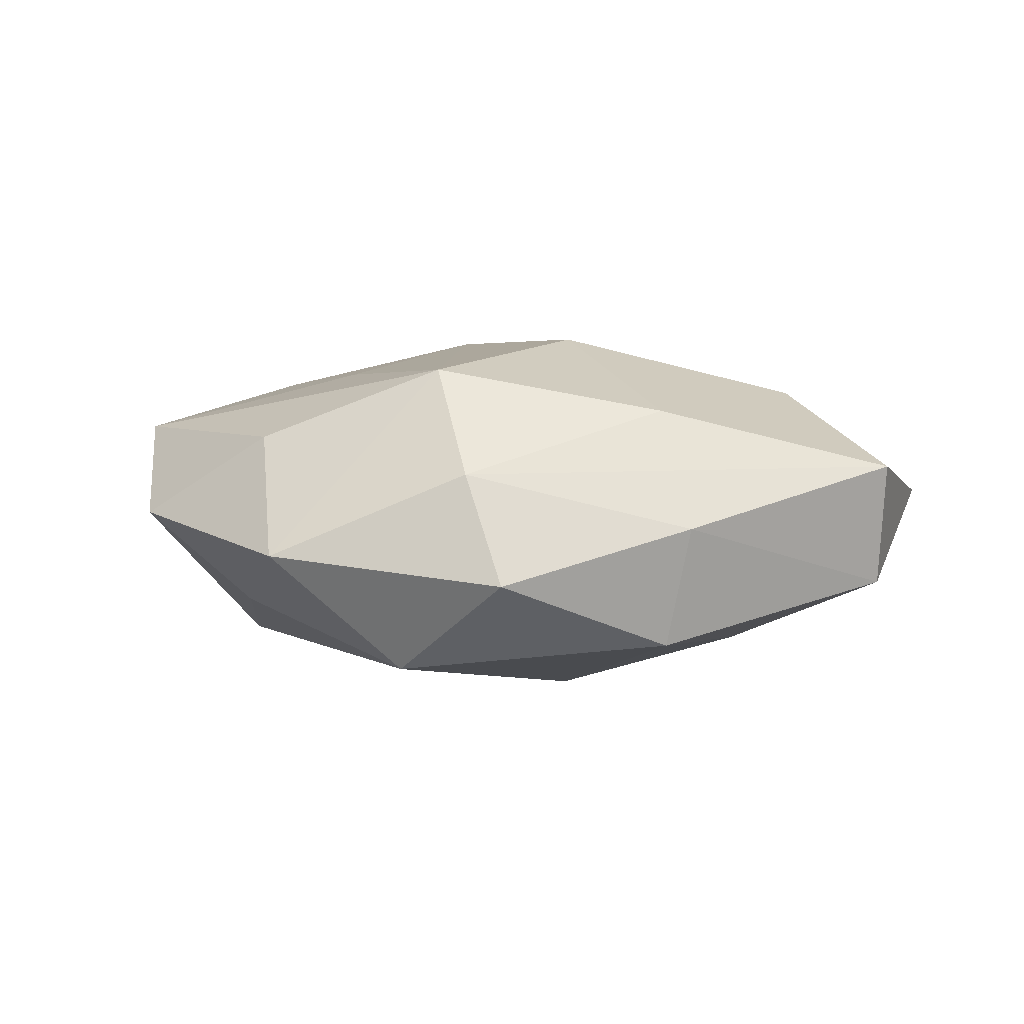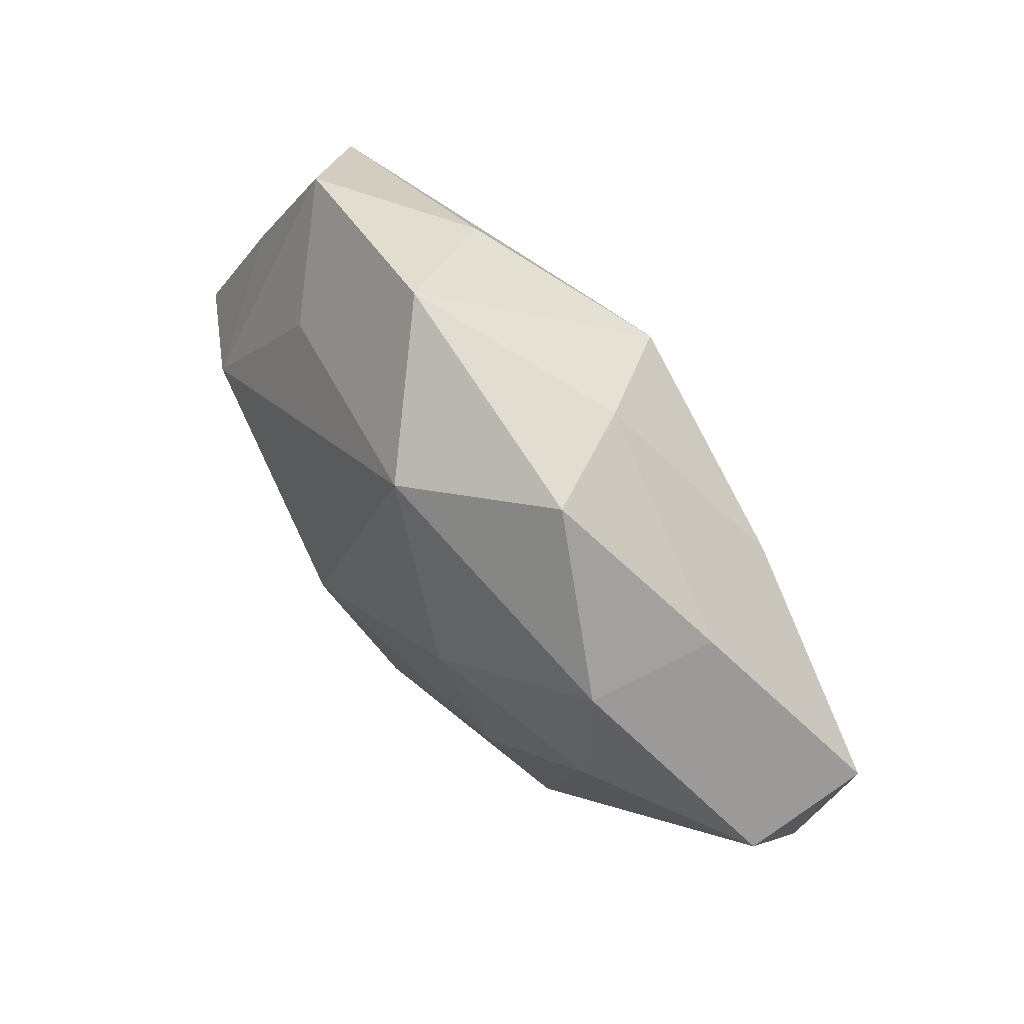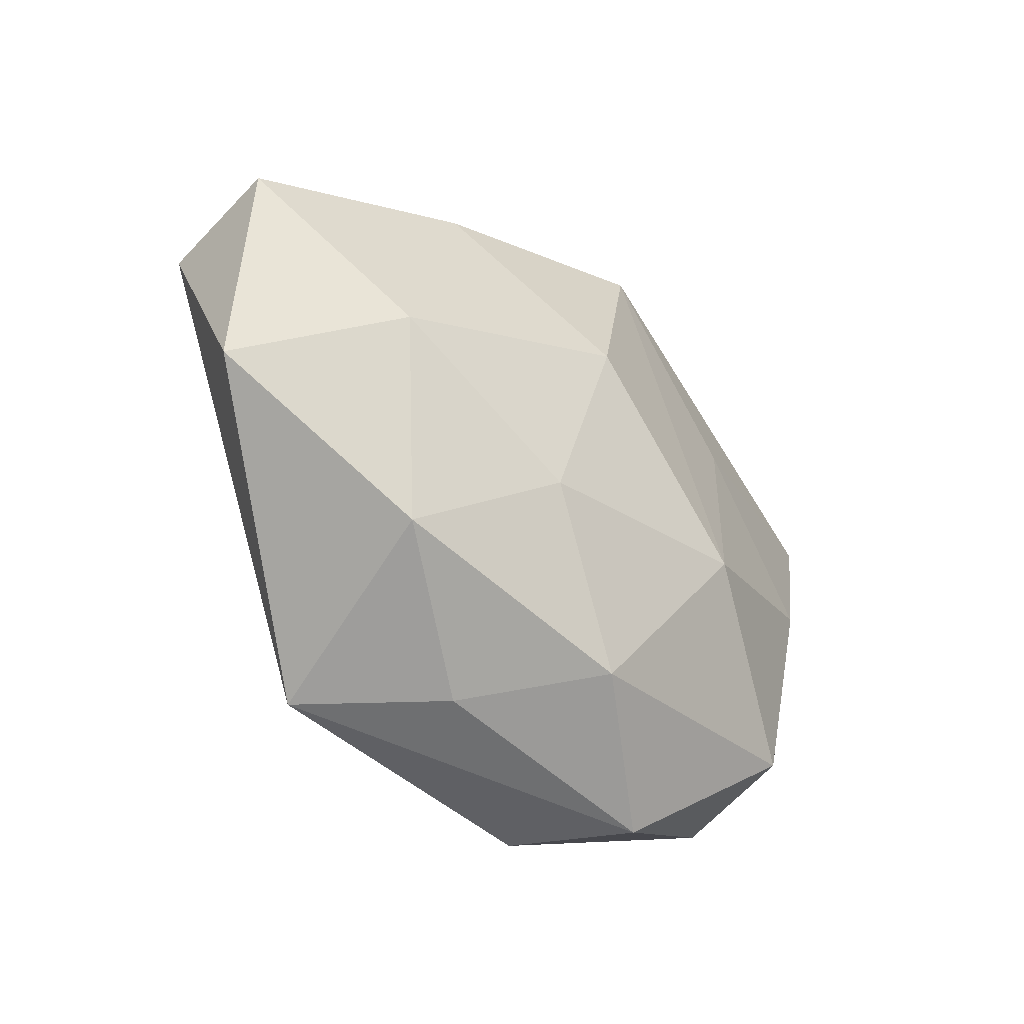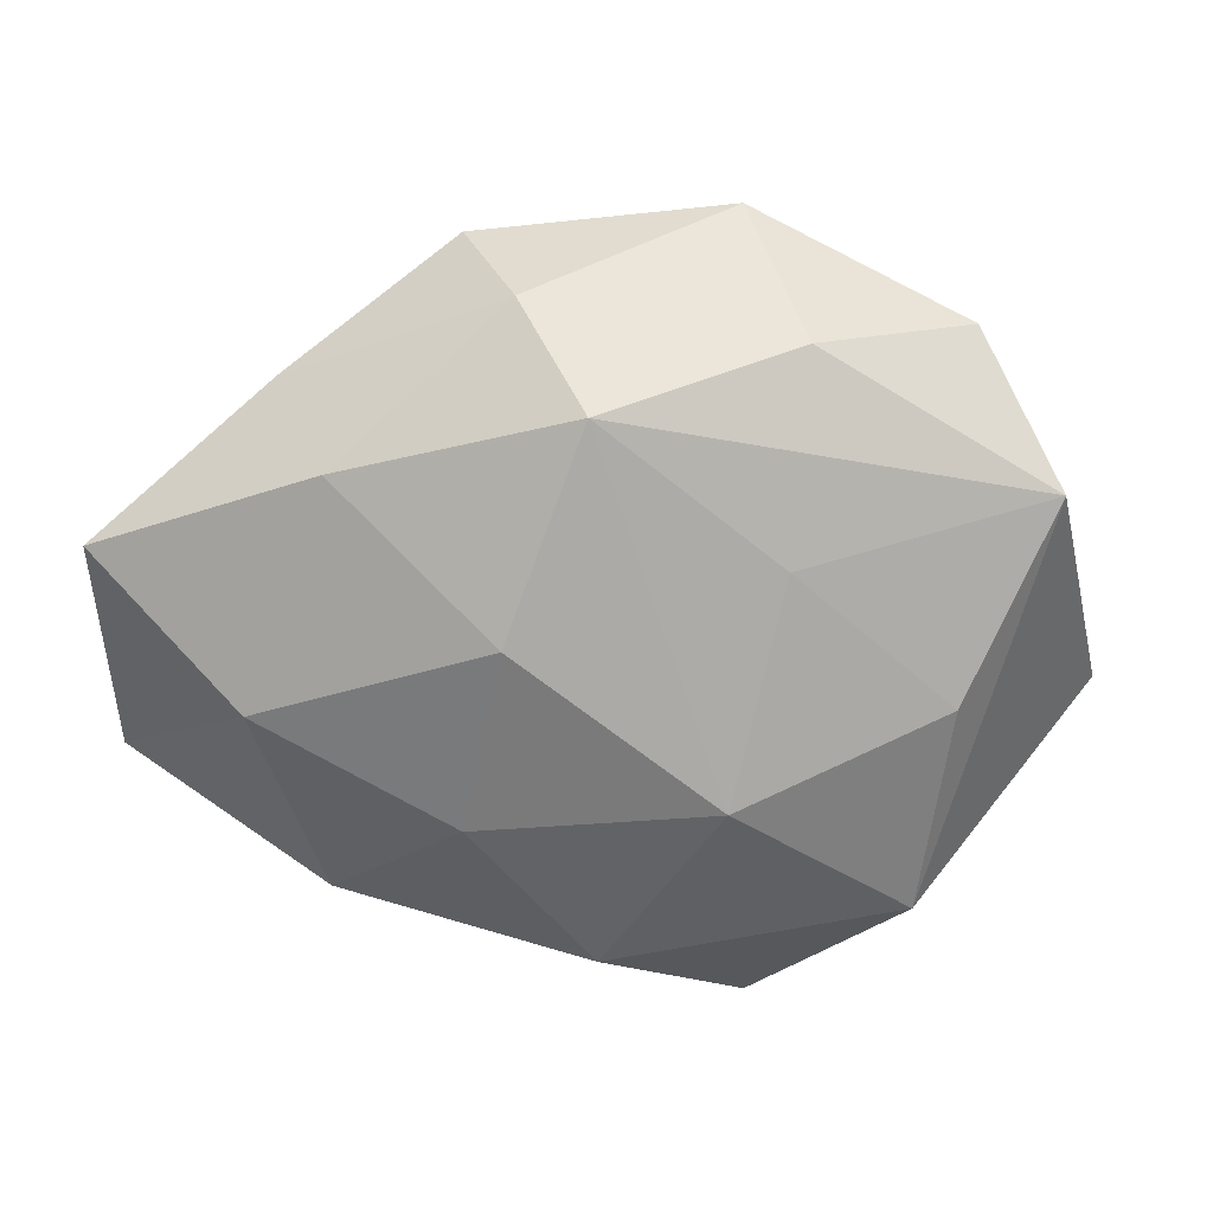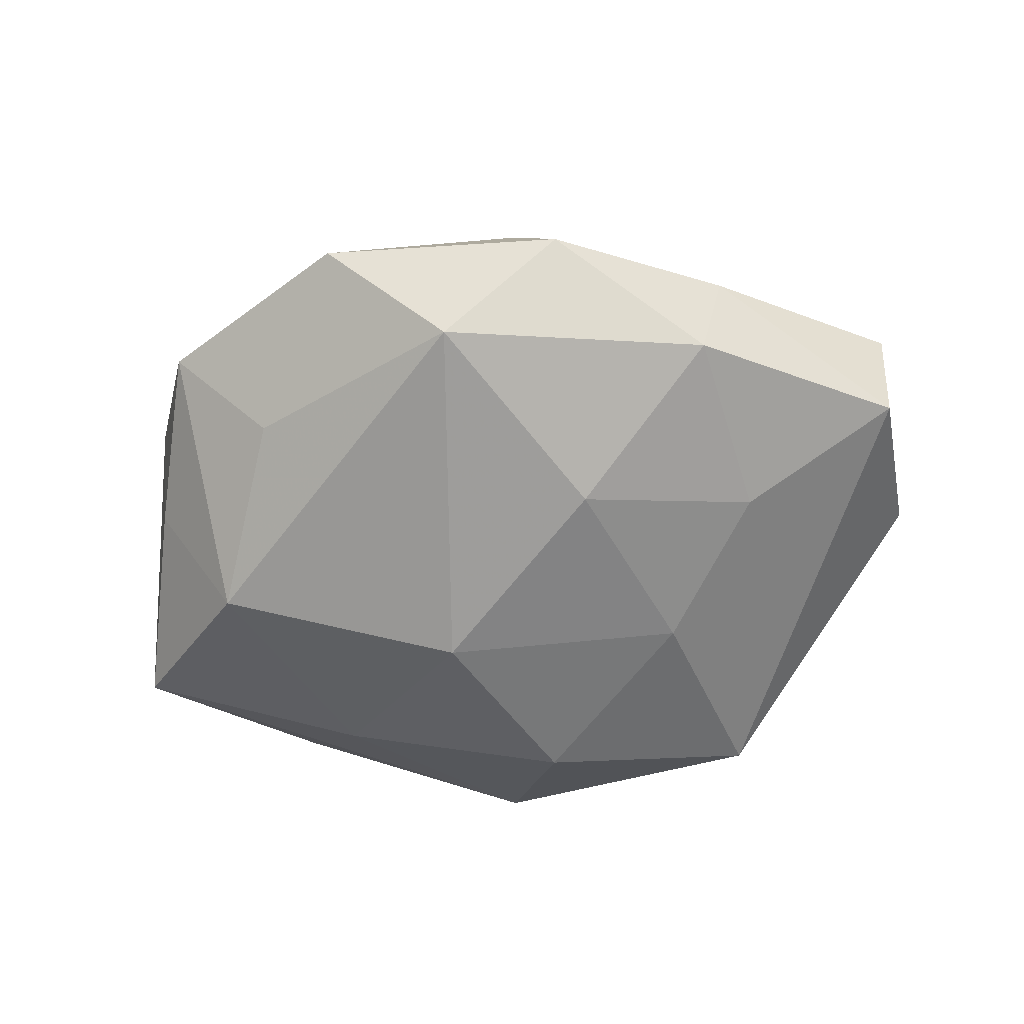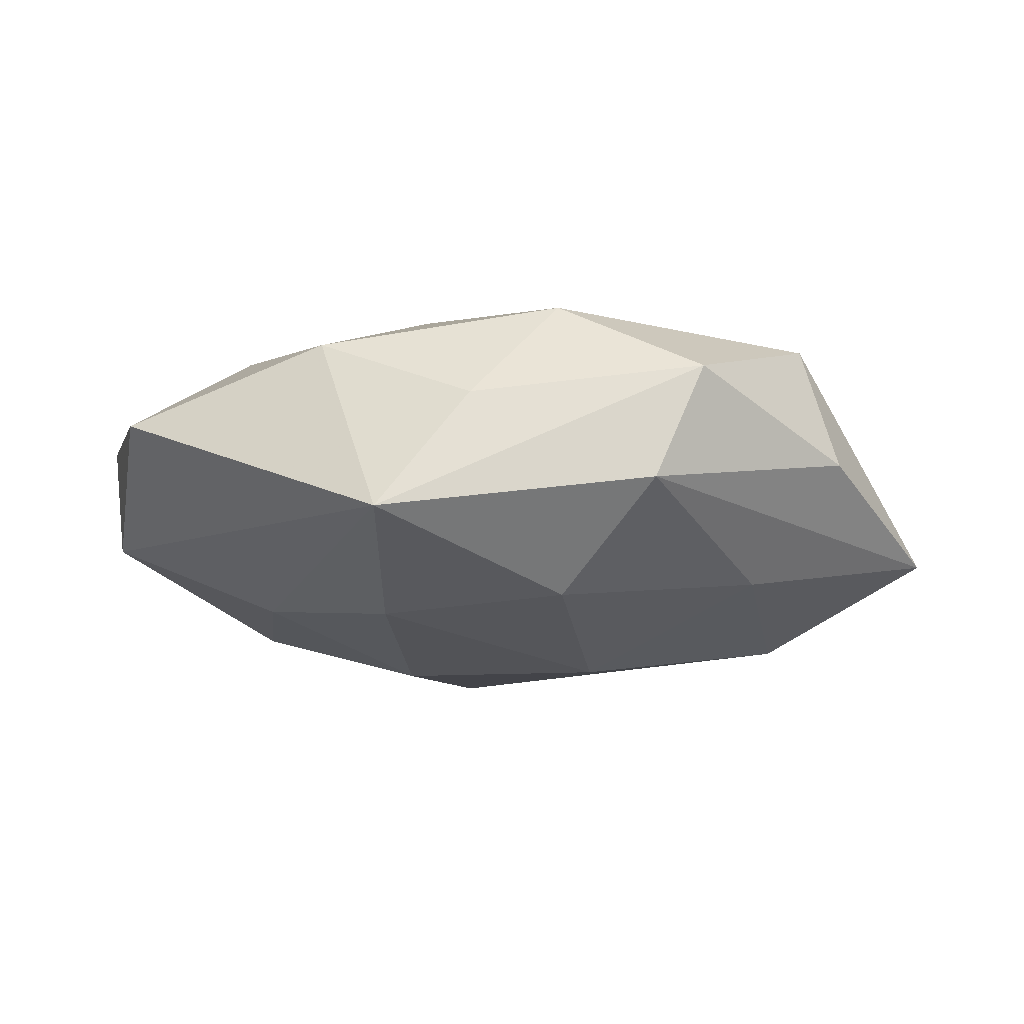
<metadata>
{"format":"obj","ext":"obj","renderer":"f3d","projection":"perspective","resolution":1024,"background":"white","views":[{"elev":4.7,"azim":-157.5,"up":"+Z"},{"elev":68.9,"azim":-129.5,"up":"+Y"},{"elev":-42.7,"azim":-49.3,"up":"+Y"},{"elev":21.4,"azim":1.1,"up":"+Y"},{"elev":-61.5,"azim":-166.6,"up":"+Z"},{"elev":-18.3,"azim":-10.6,"up":"+Z"}]}
</metadata>
<code>
v -0.0007855 -0.02005 0.009117
v 0.01186 0.02003 0.006679
v 0.005184 -0.002886 -0.01425
v 0.01068 0.007284 0.0112
v 0.02154 -0.01727 -0.0008878
v -0.006315 0.003246 0.01403
v 0.02192 0.003319 -0.01041
v -0.008995 -0.009695 0.01161
v -0.0002757 0.02166 -0.01006
v -0.01445 -0.02212 -0.00787
v -0.007763 -0.02238 0.001046
v 0.02732 0.01072 0.006894
v -0.02243 -0.002908 0.009794
v -0.01861 0.01535 -0.008164
v 0.01596 -0.01198 -0.009081
v -0.01713 0.01238 0.008779
v 0.0001271 -0.01639 -0.01197
v -0.007586 0.007087 -0.01274
v -0.03154 -0.008214 0.001974
v -0.03264 0.006306 0.0047
v 0.03184 -0.006029 -0.005098
v 0.02698 0.007603 -0.002087
v -0.009365 0.02427 -0.003319
v -0.01957 0.002037 -0.009232
v -0.005742 0.02223 0.004383
v 0.01575 0.01551 -0.006345
v -0.0179 -0.01618 0.006394
v 0.02233 0.01962 0.0006102
v 0.007212 -0.007446 0.01364
v 0.01911 -0.01634 0.008506
v -0.01162 -0.006867 -0.01141
v 0.00791 0.02653 -0.001608
v -0.001213 0.01696 0.01178
v 0.005266 -0.02445 -0.005264
v 0.02112 -0.001963 0.01013
v -0.03167 0.004848 -0.004047
v 0.008771 -0.02525 0.003136
v -0.02072 0.01611 0.0004723
f 30 21 12
f 2 12 28
f 33 12 2
f 10 27 19
f 19 36 10
f 20 36 19
f 5 21 30
f 5 34 21
f 30 29 1
f 28 12 22
f 22 12 21
f 9 3 18
f 17 34 10
f 14 23 9
f 9 18 14
f 33 2 32
f 32 2 28
f 9 23 32
f 28 26 32
f 32 26 9
f 23 14 38
f 38 36 20
f 38 14 36
f 25 16 33
f 33 32 25
f 25 32 23
f 23 38 25
f 20 16 25
f 25 38 20
f 4 12 33
f 33 29 4
f 33 16 6
f 6 29 33
f 37 5 30
f 34 5 37
f 30 1 37
f 10 34 37
f 10 36 24
f 36 14 24
f 24 14 18
f 31 18 3
f 3 17 31
f 31 17 10
f 10 24 31
f 31 24 18
f 15 17 3
f 21 34 15
f 34 17 15
f 21 15 7
f 7 15 3
f 7 3 9
f 7 22 21
f 9 26 7
f 7 26 28
f 28 22 7
f 12 4 35
f 35 4 29
f 30 12 35
f 35 29 30
f 20 19 13
f 13 19 27
f 13 16 20
f 13 6 16
f 11 27 10
f 10 37 11
f 11 1 27
f 11 37 1
f 29 6 8
f 6 13 8
f 8 1 29
f 27 1 8
f 8 13 27

</code>
